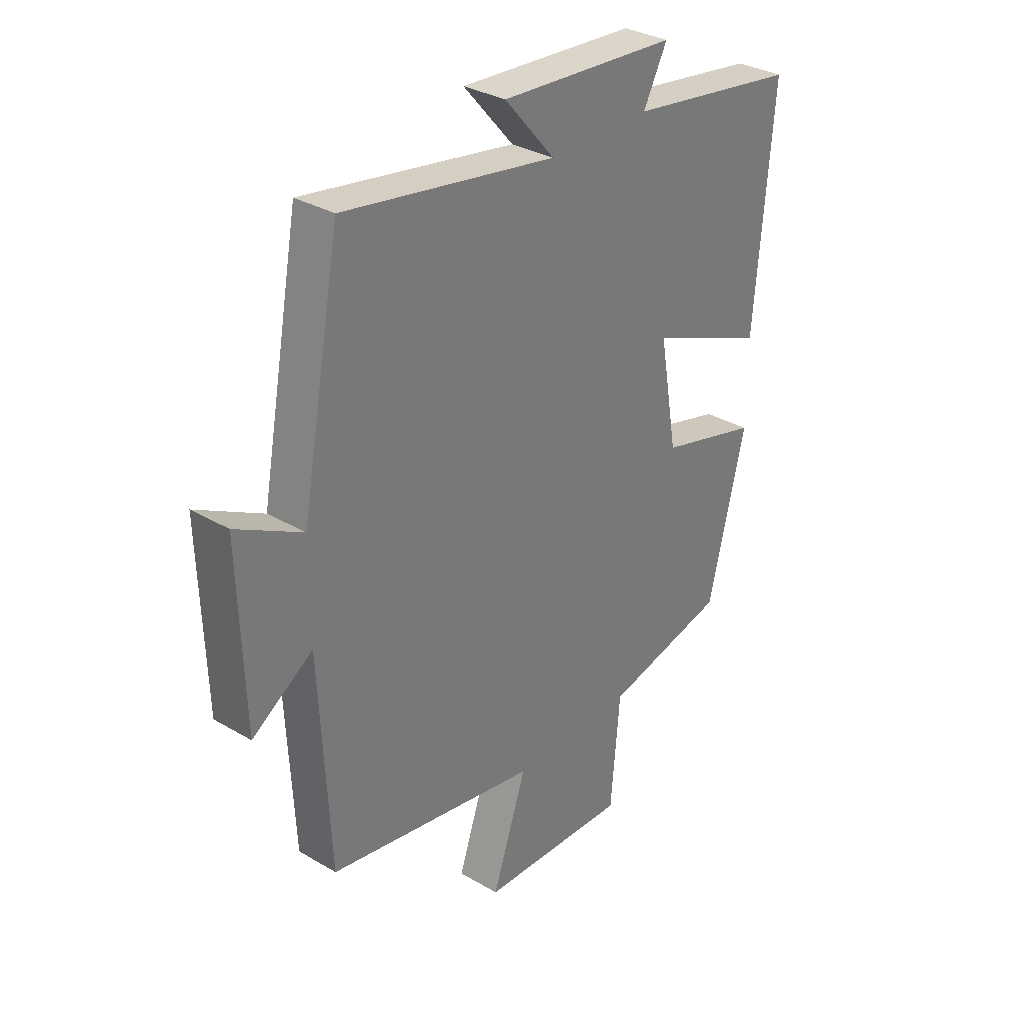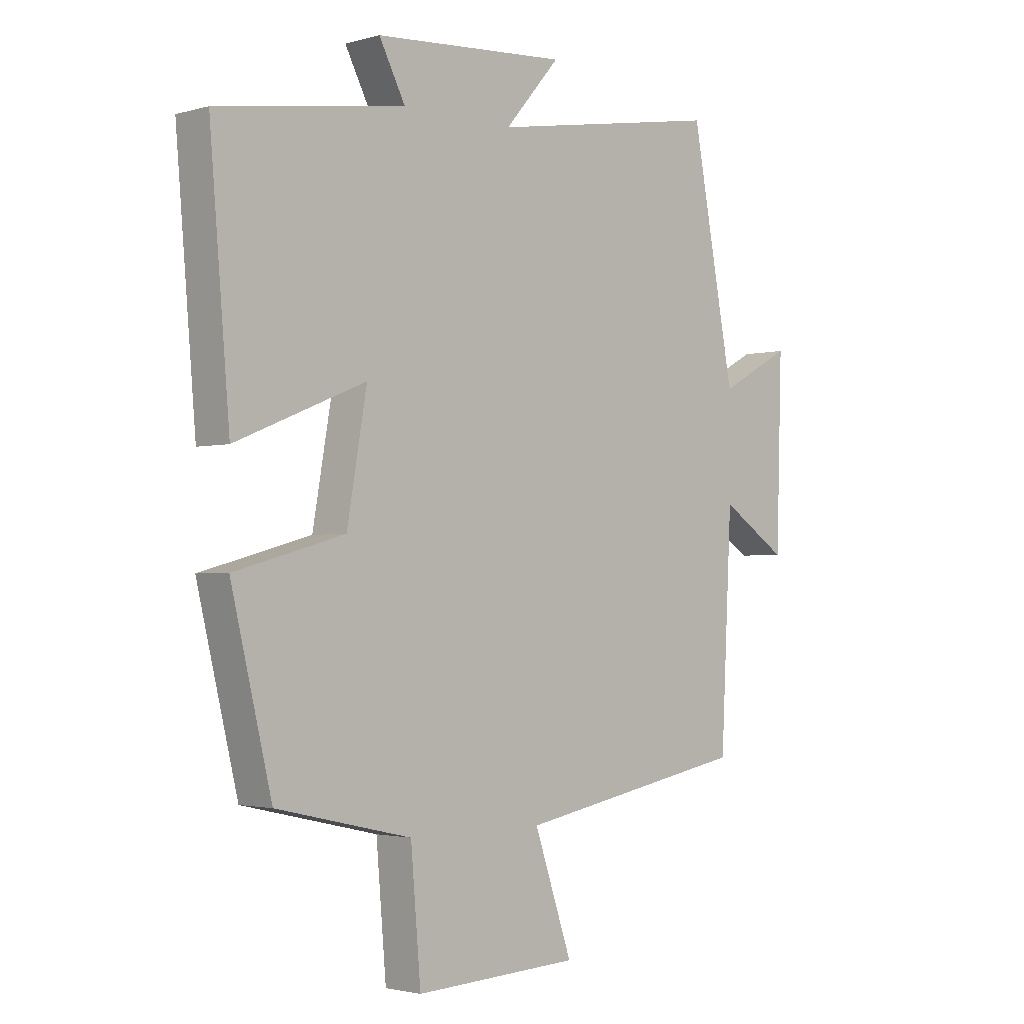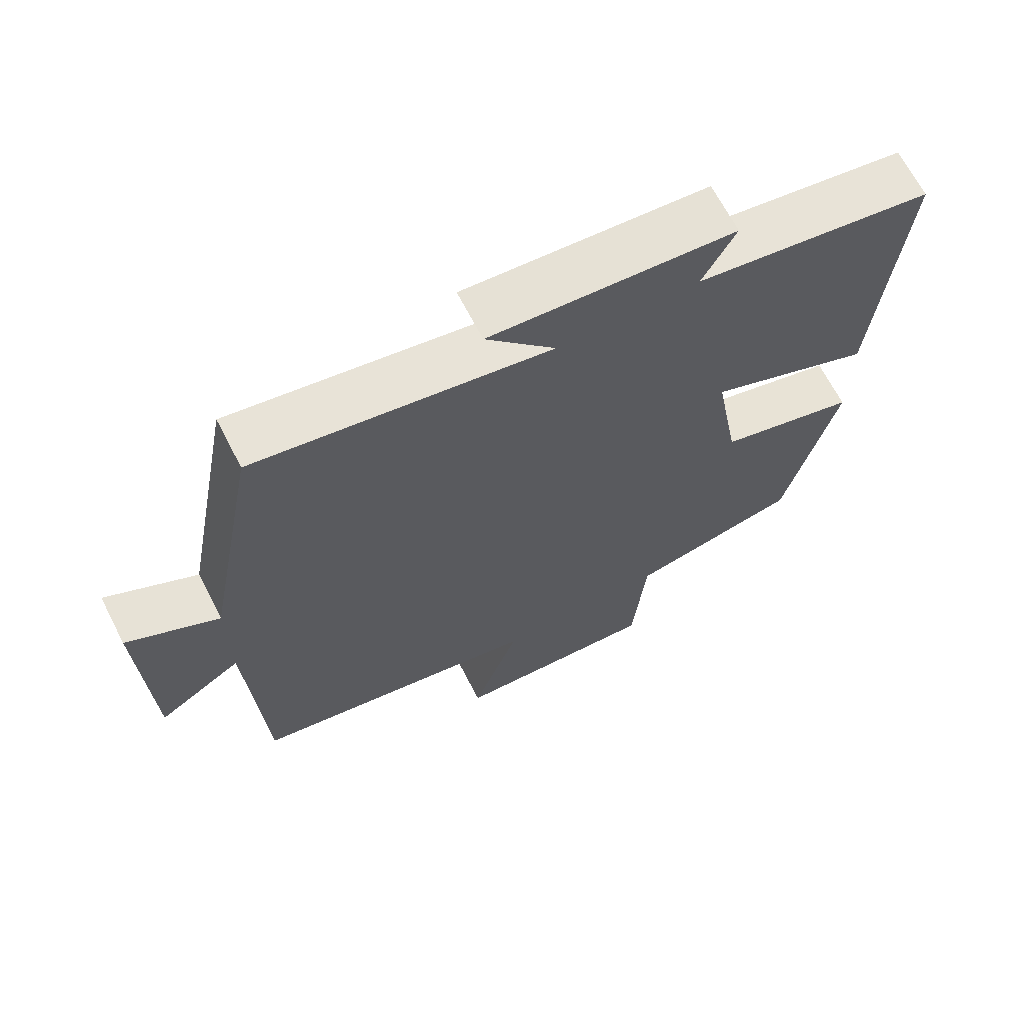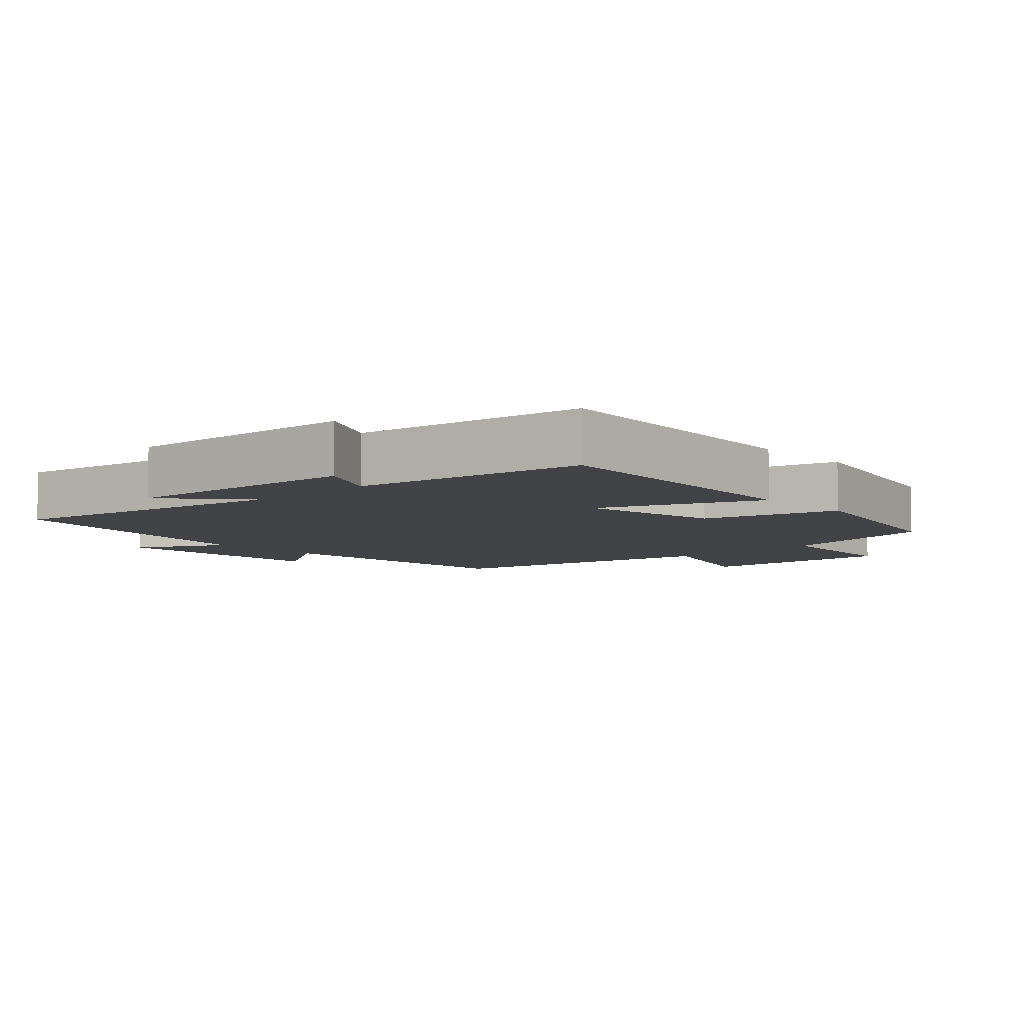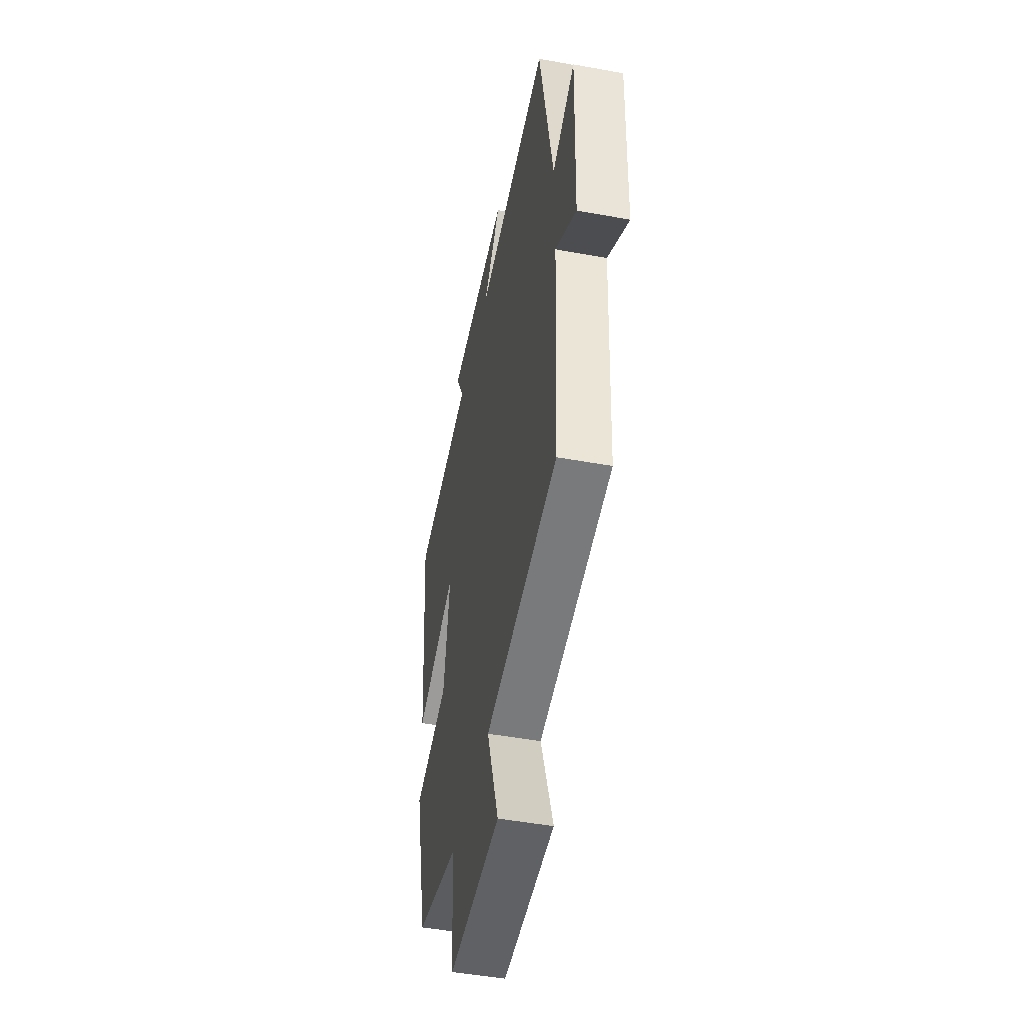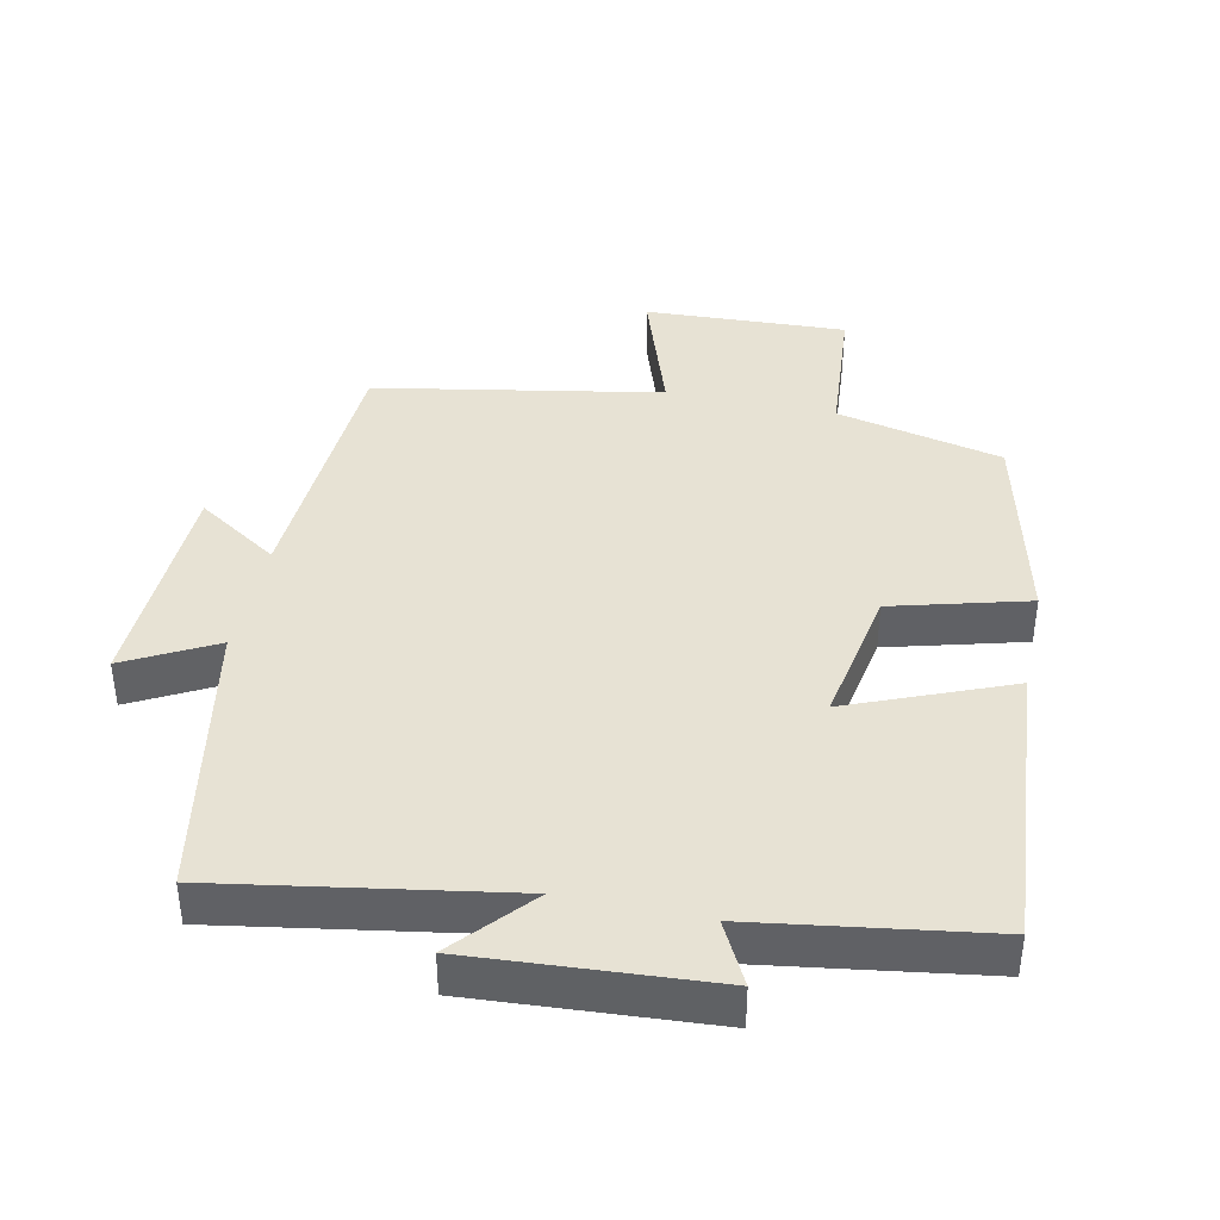
<metadata>
{"format":"obj","ext":"obj","renderer":"f3d","projection":"perspective","resolution":1024,"background":"white","views":[{"elev":32.4,"azim":-50.6,"up":"+Z"},{"elev":-2.2,"azim":134.6,"up":"+Z"},{"elev":67.3,"azim":-27.3,"up":"+Z"},{"elev":-6.9,"azim":43.1,"up":"+Y"},{"elev":-47.5,"azim":-101.7,"up":"+Z"},{"elev":39.9,"azim":12.1,"up":"+Y"}]}
</metadata>
<code>
v 0.536 0.07 0.449
v 0.5 0.07 0.021
v 0.266 0.07 0.117
v 0.302 0.07 -0.089
v 0.5 0.07 -0.143
v 0.427 0.07 -0.445
v 0.184 0.07 -0.5
v 0.166 0.07 -0.713
v -0.13 0.07 -0.699
v -0.062 0.07 -0.5
v -0.48 0.07 -0.422
v -0.5 0.07 -0.026
v -0.62 0.07 -0.104
v -0.63 0.07 0.226
v -0.5 0.07 0.156
v -0.422 0.07 0.571
v -0.004 0.07 0.5
v -0.103 0.07 0.614
v 0.245 0.07 0.59
v 0.198 0.07 0.5
v 0.536 0 0.449
v 0.5 0 0.021
v 0.266 0 0.117
v 0.302 0 -0.089
v 0.5 0 -0.143
v 0.427 0 -0.445
v 0.184 0 -0.5
v 0.166 0 -0.713
v -0.13 0 -0.699
v -0.062 0 -0.5
v -0.48 0 -0.422
v -0.5 0 -0.026
v -0.62 0 -0.104
v -0.63 0 0.226
v -0.5 0 0.156
v -0.422 0 0.571
v -0.004 0 0.5
v -0.103 0 0.614
v 0.245 0 0.59
v 0.198 0 0.5
f 17 18 19 20
f 1 2 3
f 20 1 3
f 17 20 3
f 17 3 4
f 16 17 4
f 15 16 4
f 12 13 14 15
f 12 15 4
f 11 12 4
f 10 11 4
f 7 8 9 10
f 6 7 10
f 5 6 10
f 4 5 10
f 40 39 38 37
f 23 22 21
f 23 21 40
f 23 40 37
f 24 23 37
f 24 37 36
f 24 36 35
f 35 34 33 32
f 24 35 32
f 24 32 31
f 24 31 30
f 30 29 28 27
f 30 27 26
f 30 26 25
f 30 25 24
f 1 21 22 2
f 2 22 23 3
f 3 23 24 4
f 4 24 25 5
f 5 25 26 6
f 6 26 27 7
f 7 27 28 8
f 8 28 29 9
f 9 29 30 10
f 10 30 31 11
f 11 31 32 12
f 12 32 33 13
f 13 33 34 14
f 14 34 35 15
f 15 35 36 16
f 16 36 37 17
f 17 37 38 18
f 18 38 39 19
f 19 39 40 20
f 20 40 21 1

</code>
